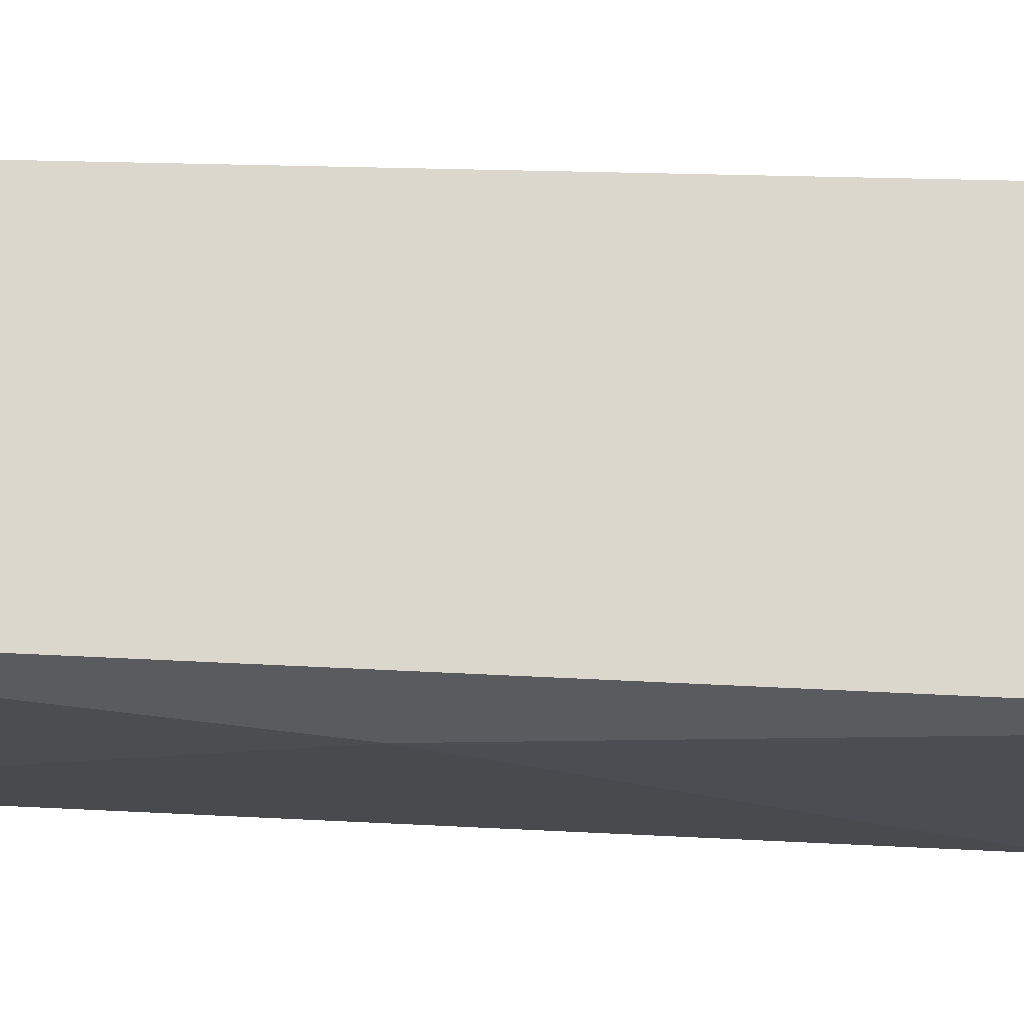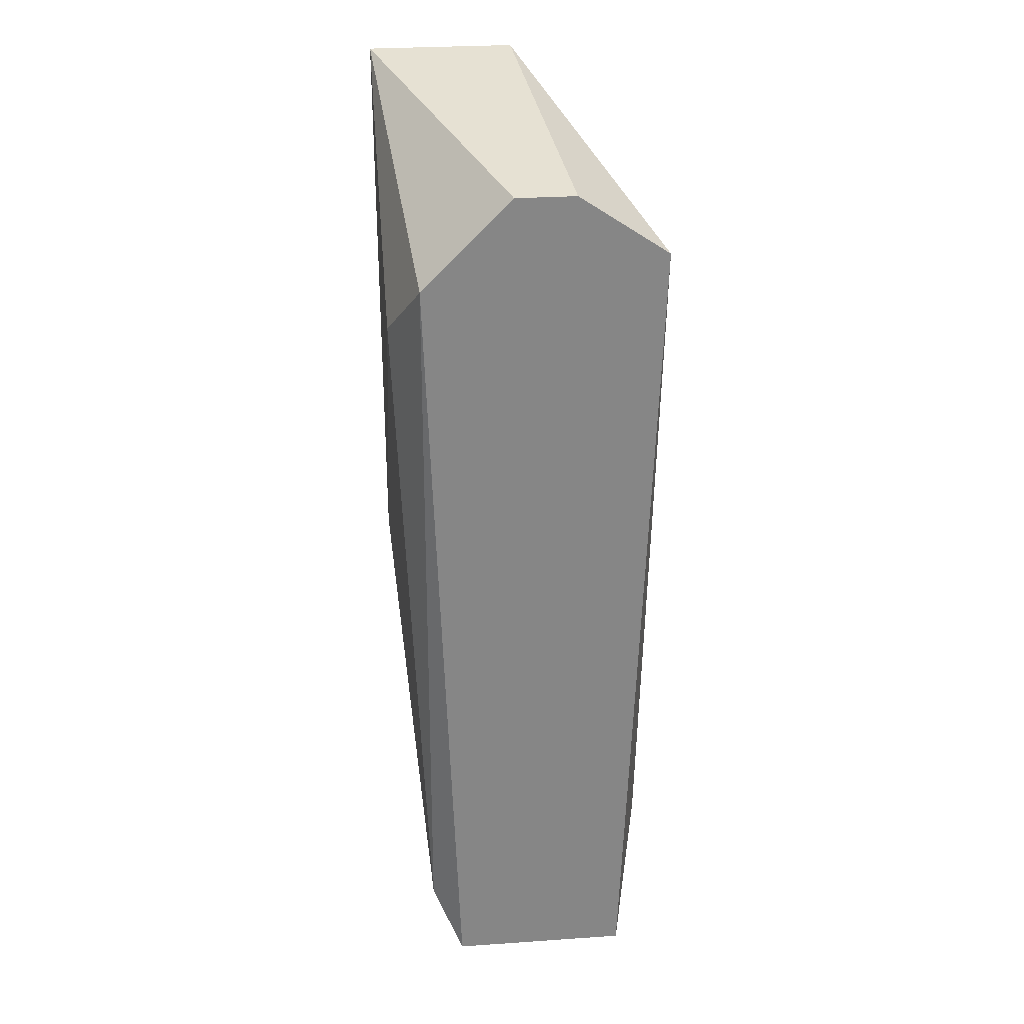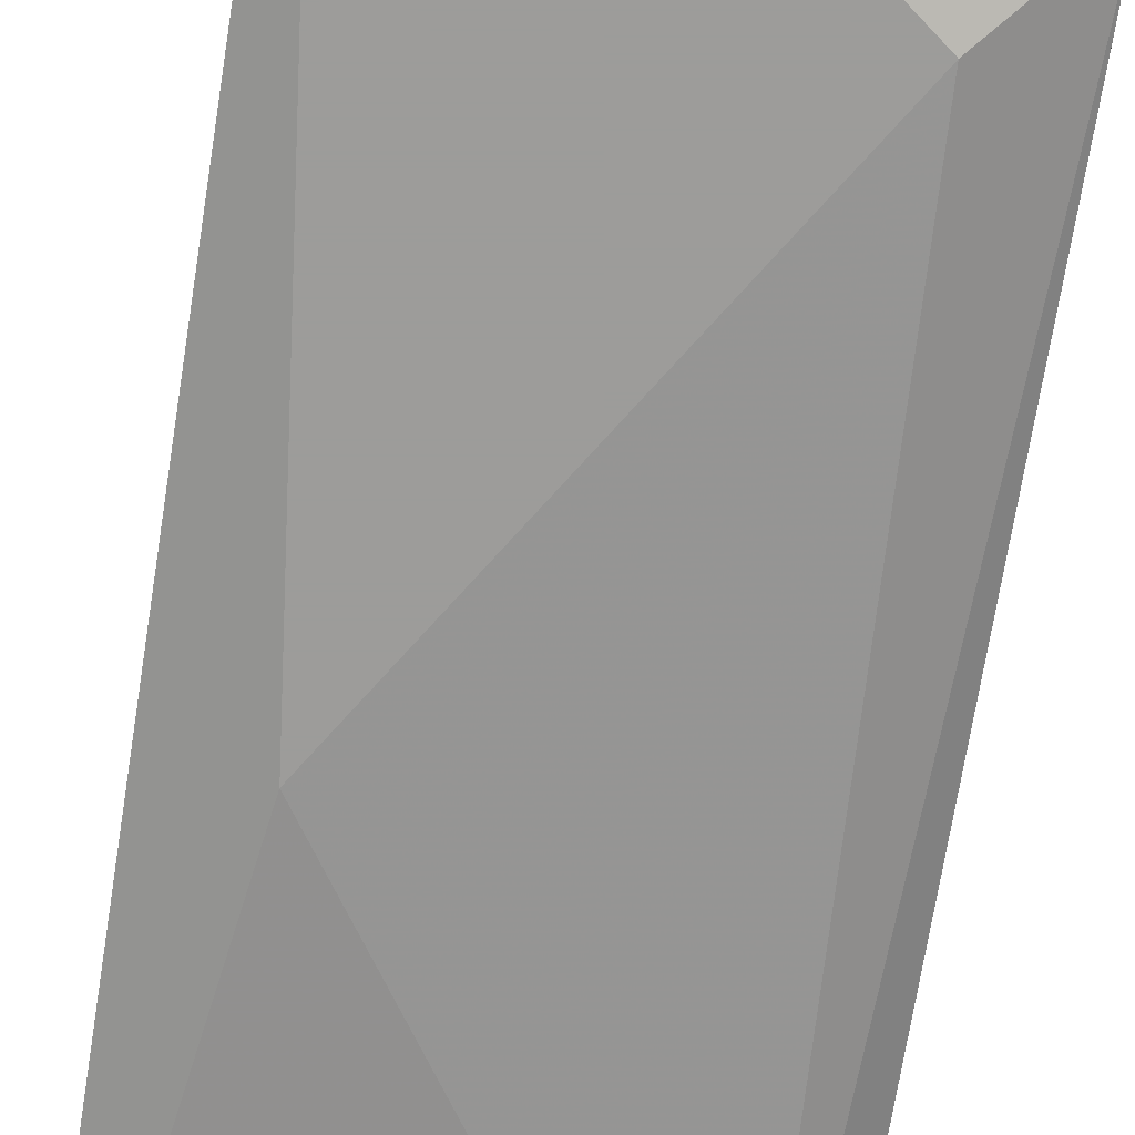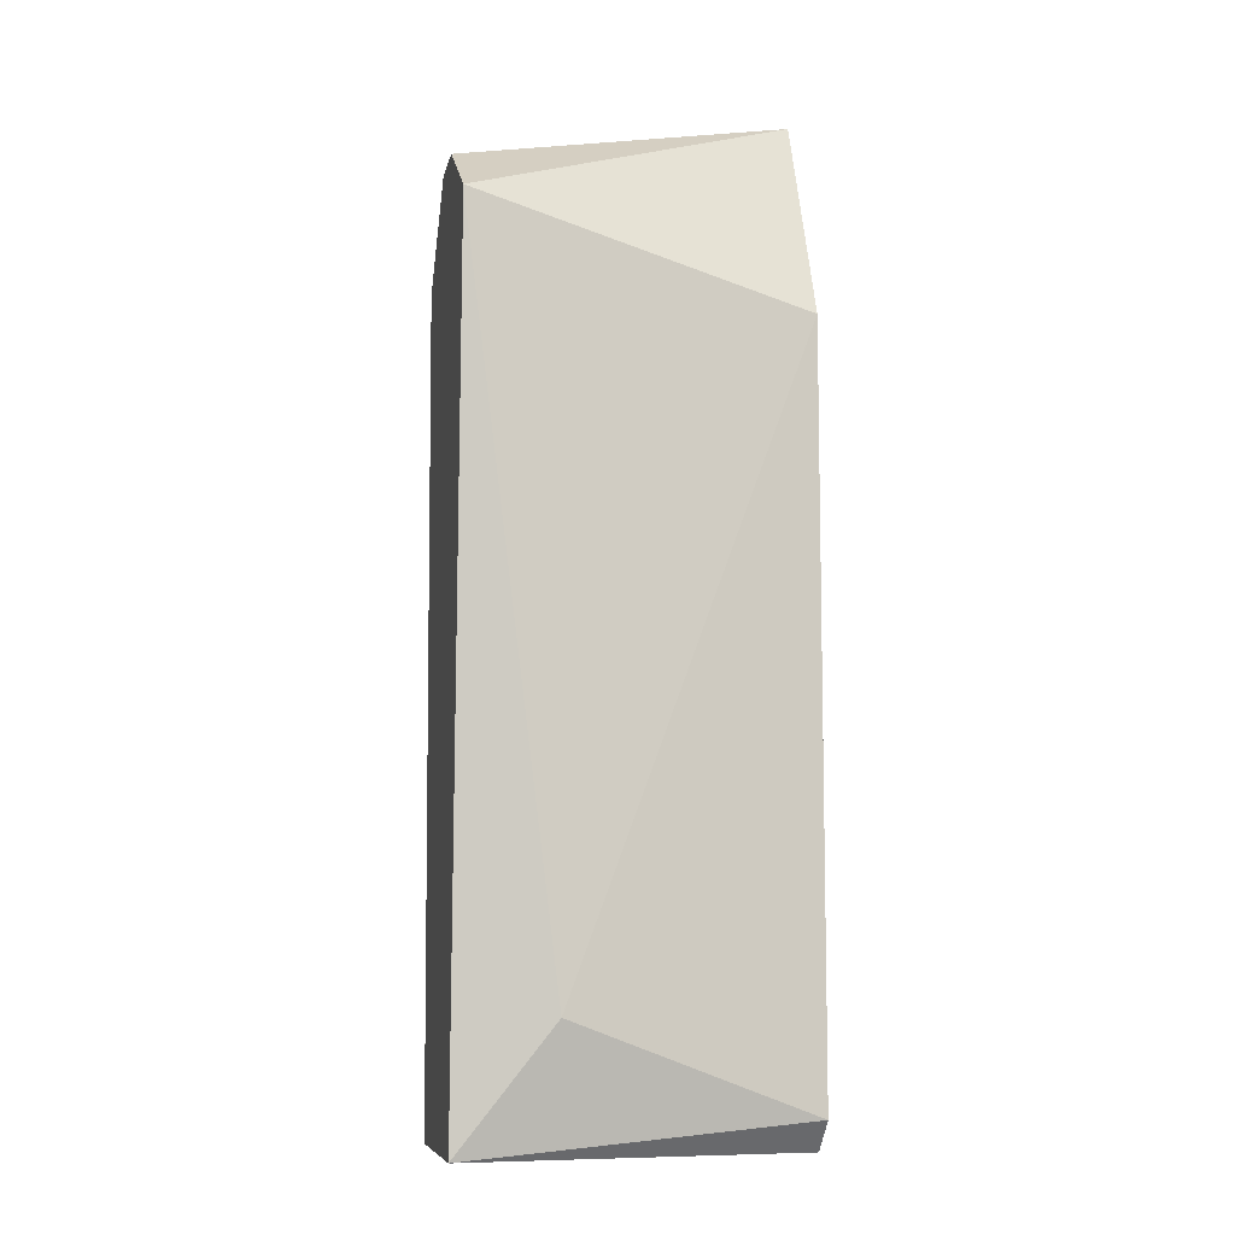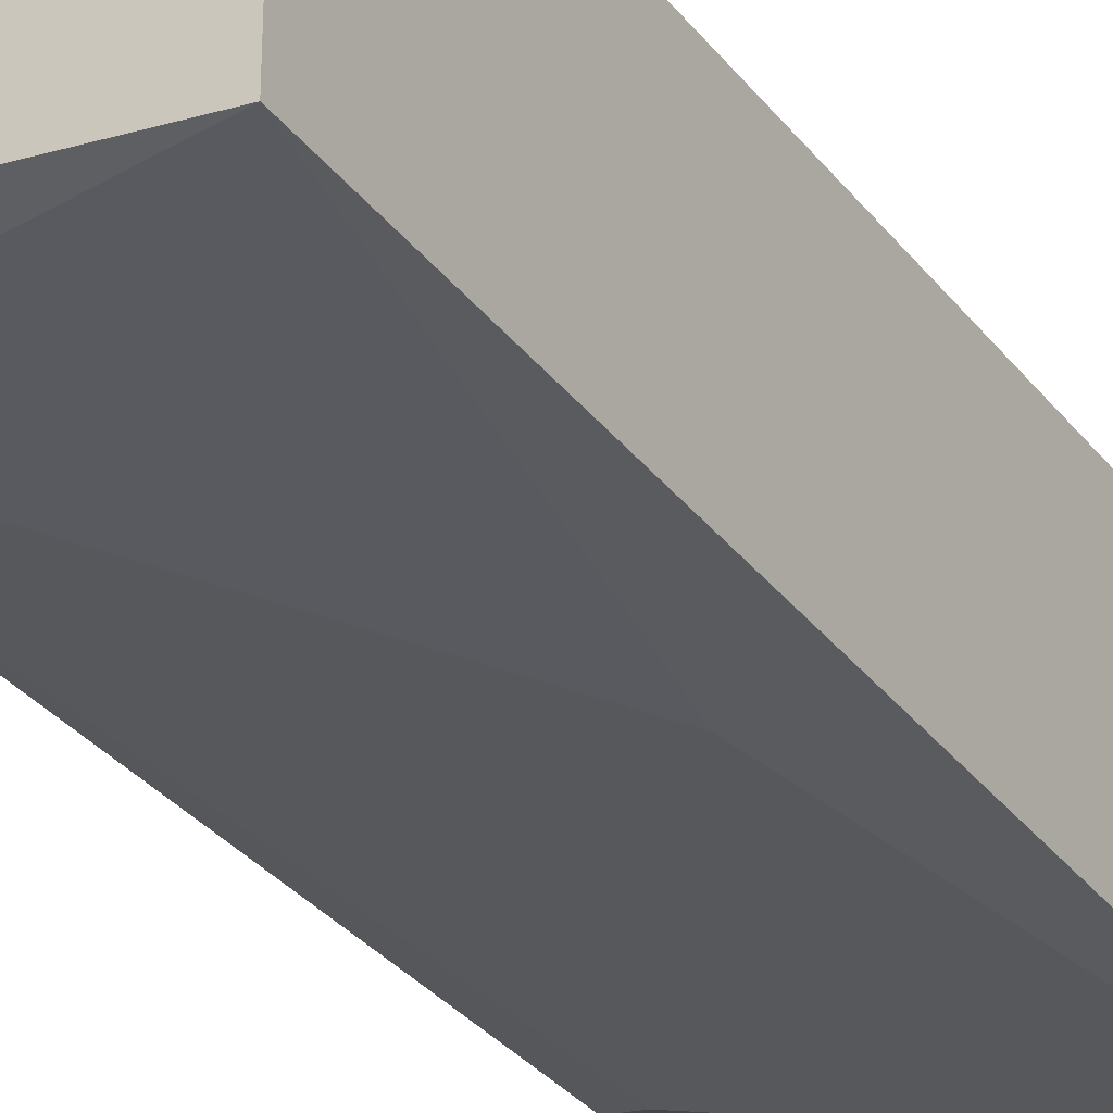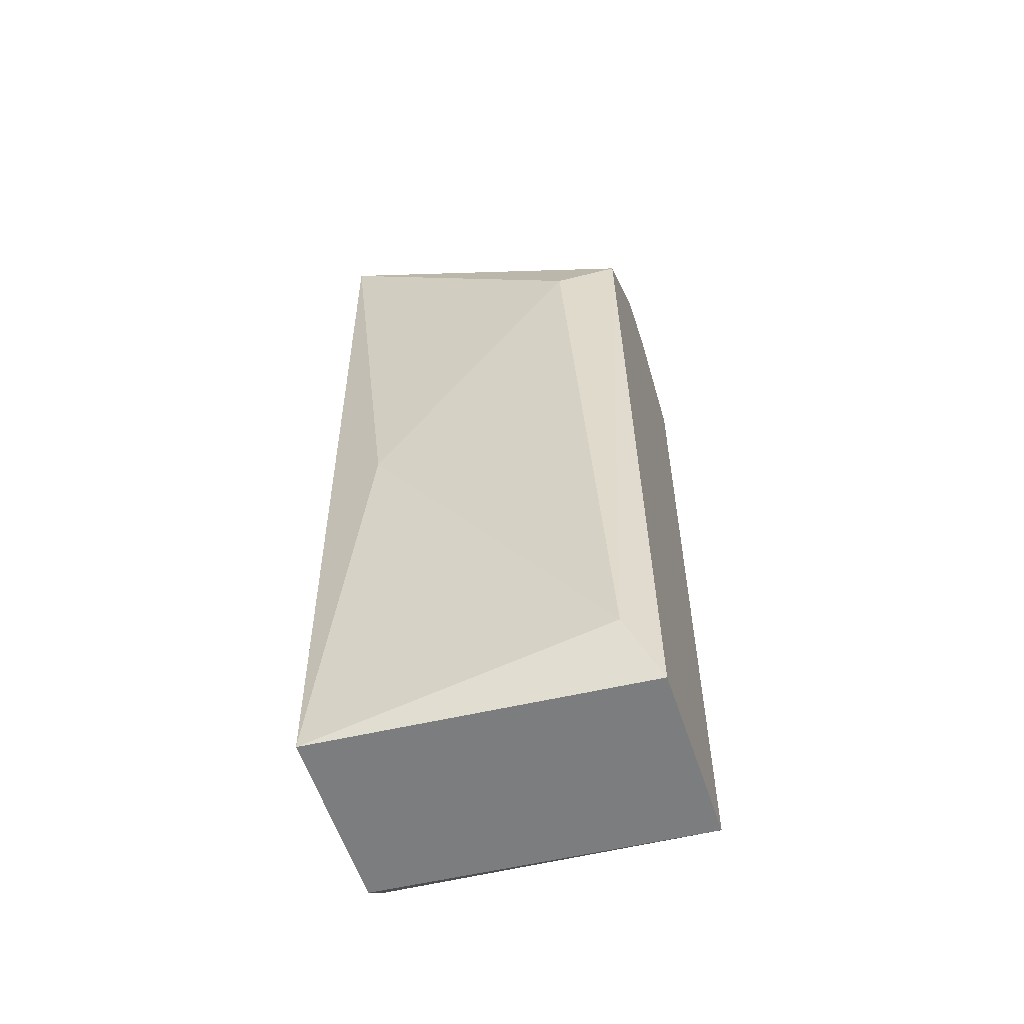
<metadata>
{"format":"obj","ext":"obj","renderer":"f3d","projection":"perspective","resolution":1024,"background":"white","views":[{"elev":-16.4,"azim":-93.3,"up":"+Y"},{"elev":28.3,"azim":84.1,"up":"+Z"},{"elev":-70.0,"azim":-8.9,"up":"+Y"},{"elev":-8.3,"azim":168.6,"up":"+Z"},{"elev":-28.6,"azim":-150.2,"up":"+Y"},{"elev":-59.0,"azim":18.4,"up":"+Z"}]}
</metadata>
<code>
v -0.0288 -0.07383 0.006174
v -0.0259 -0.0719 0.01132
v -0.0259 -0.07254 0.01132
v -0.0259 -0.07126 0.001671
v -0.02944 -0.07126 0.00971
v -0.02944 -0.07158 0.001671
v -0.0259 -0.07319 0.001671
v -0.02944 -0.07383 0.01196
v -0.02944 -0.07351 0.001671
v -0.02655 -0.07383 0.00971
v -0.0259 -0.07094 0.01068
v -0.02687 -0.07094 0.002958
v -0.02944 -0.07222 0.01196
v -0.02623 -0.07351 0.002314
v -0.0259 -0.07351 0.01035
v -0.02944 -0.07126 0.001993
f 11 5 13
f 1 9 14
f 9 7 14
f 10 1 14
f 10 14 15
f 6 5 16
f 3 8 15
f 8 10 15
f 14 7 15
f 4 6 16
f 2 11 13
f 12 4 16
f 5 8 13
f 7 3 15
f 5 11 12
f 8 2 13
f 5 12 16
f 4 3 7
f 6 4 7
f 3 2 8
f 5 6 8
f 2 3 4
f 1 8 9
f 8 6 9
f 8 1 10
f 2 4 11
f 11 4 12
f 6 7 9

</code>
